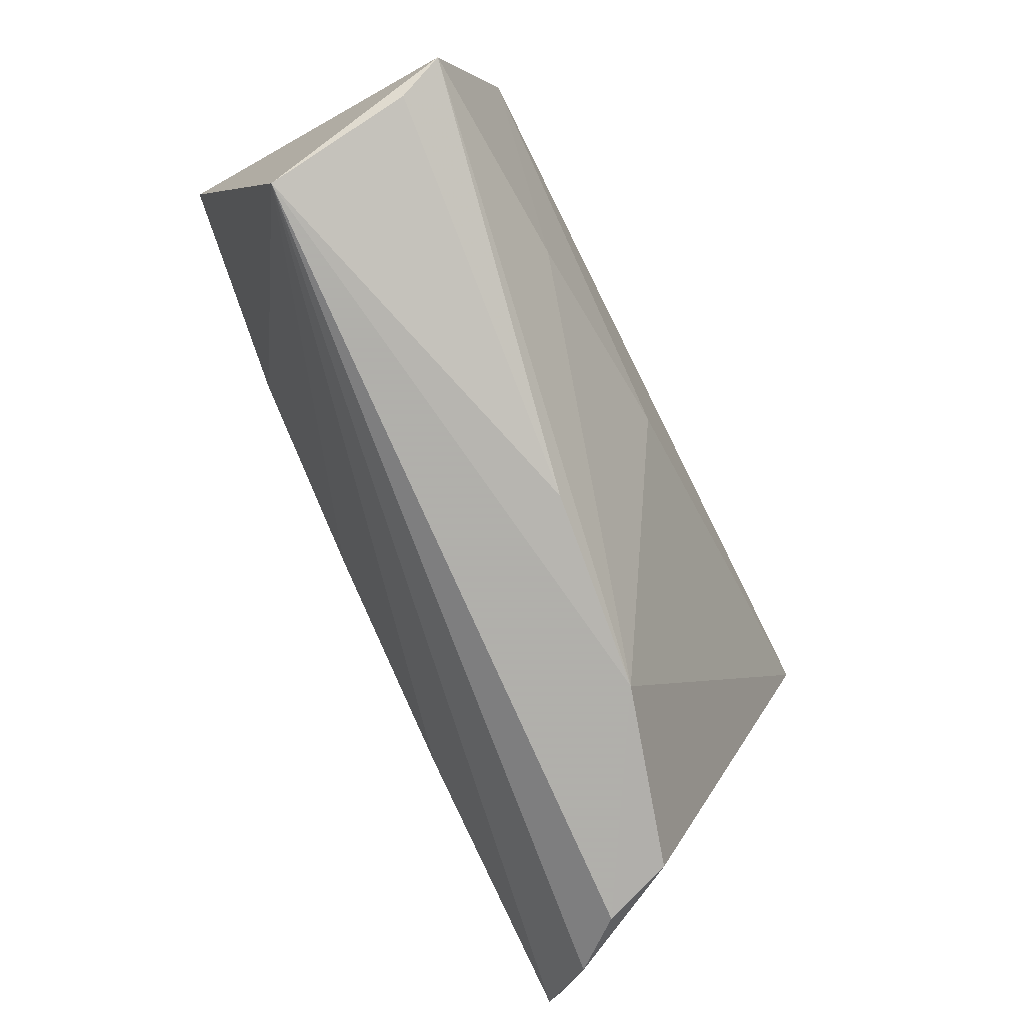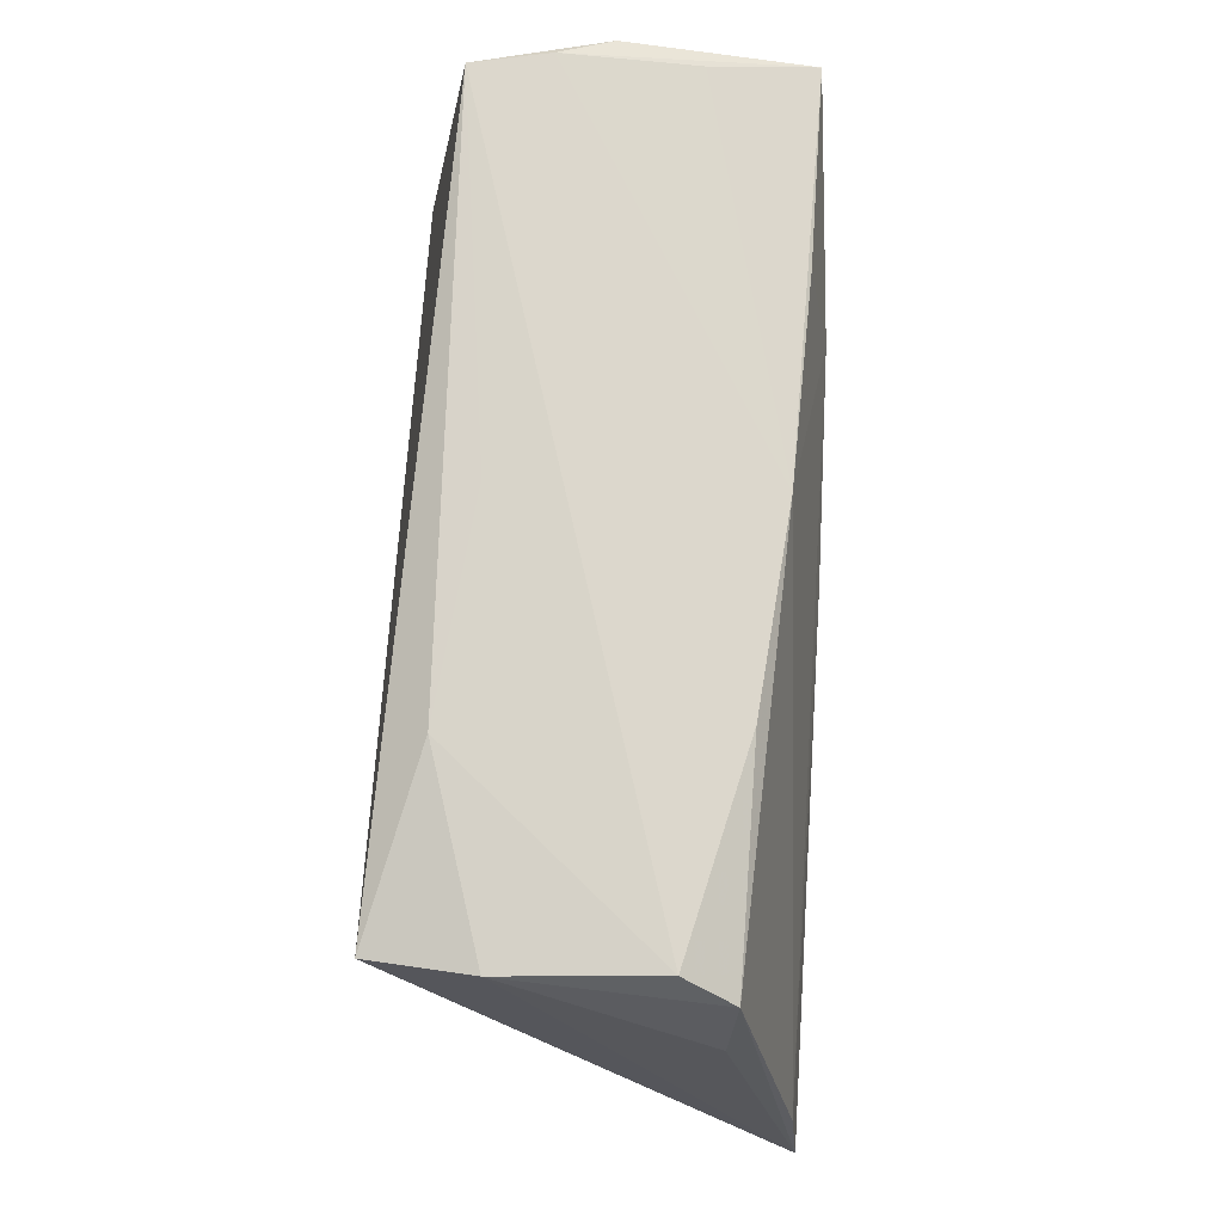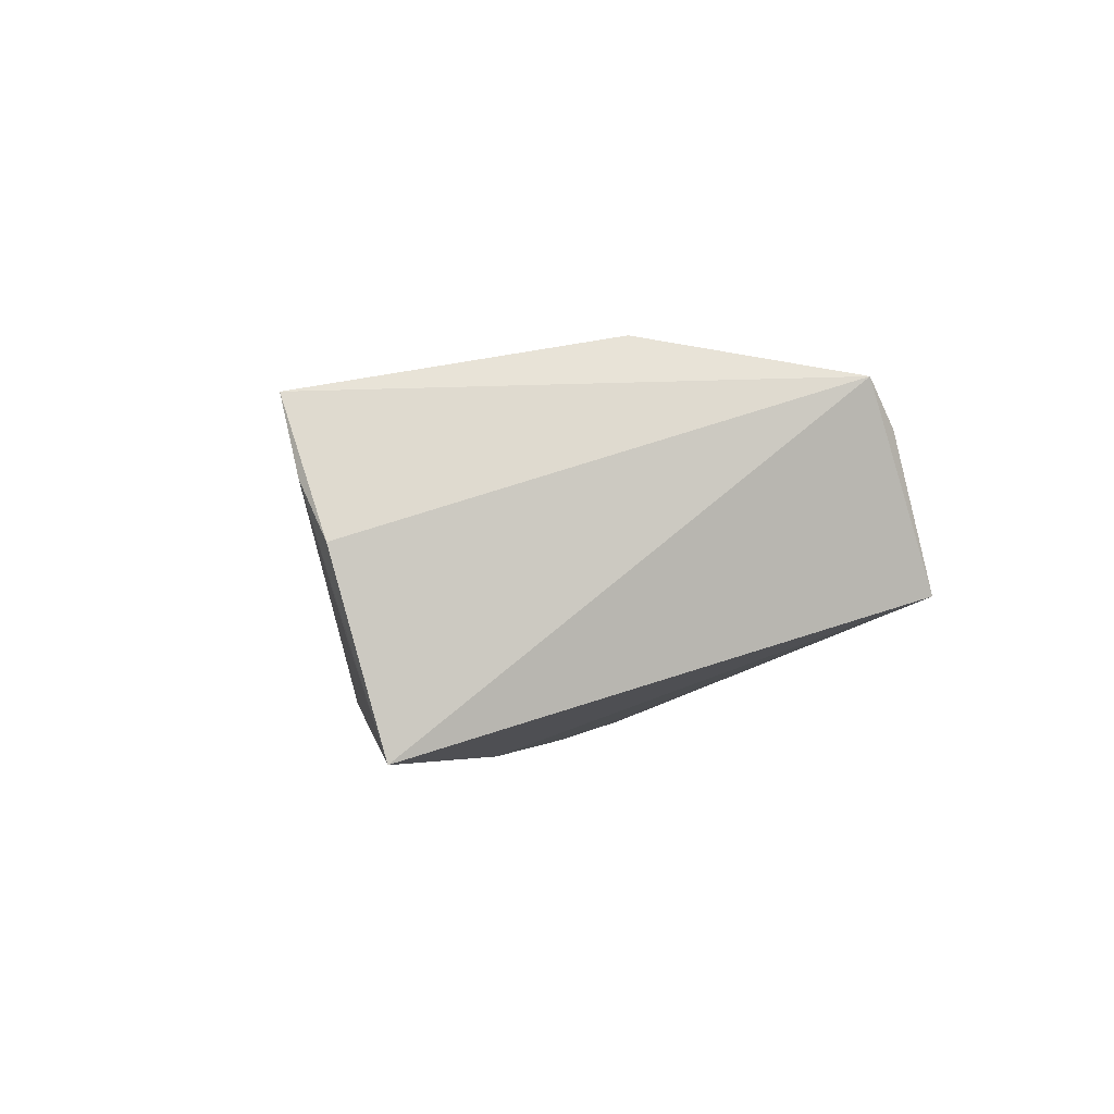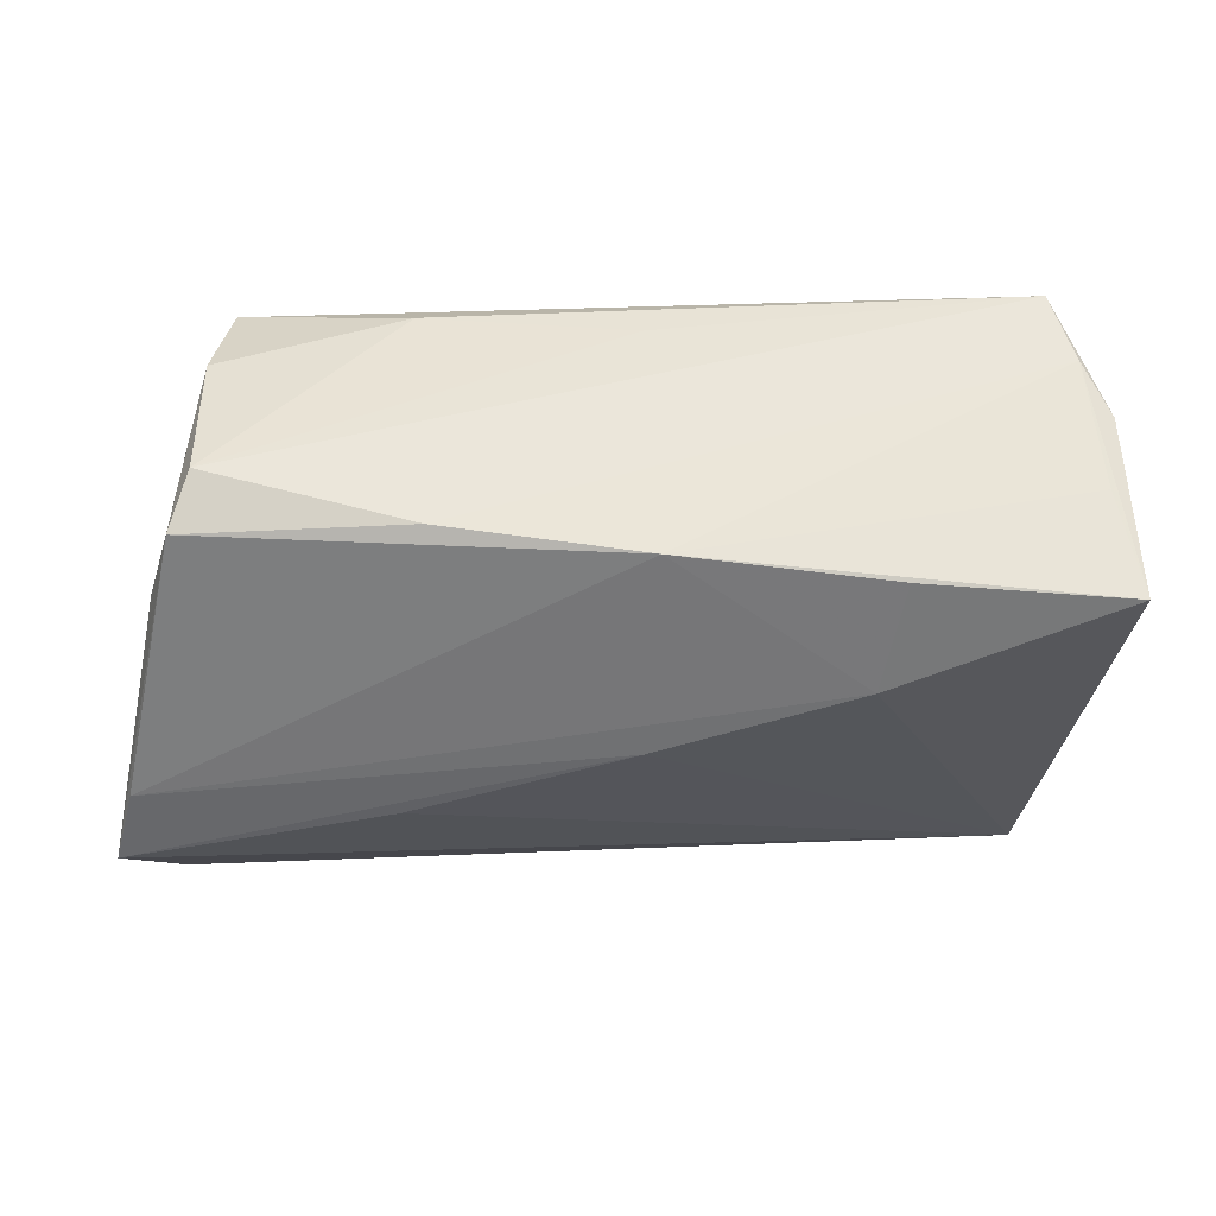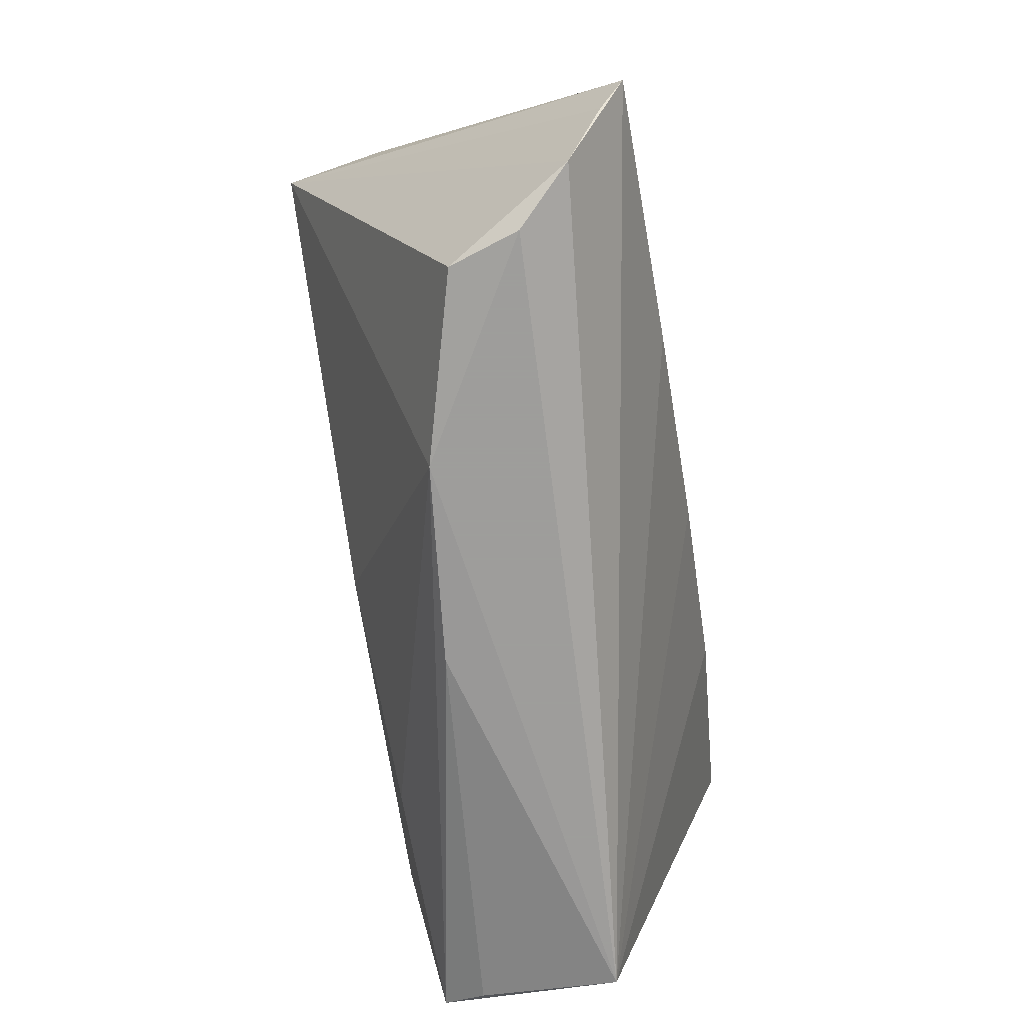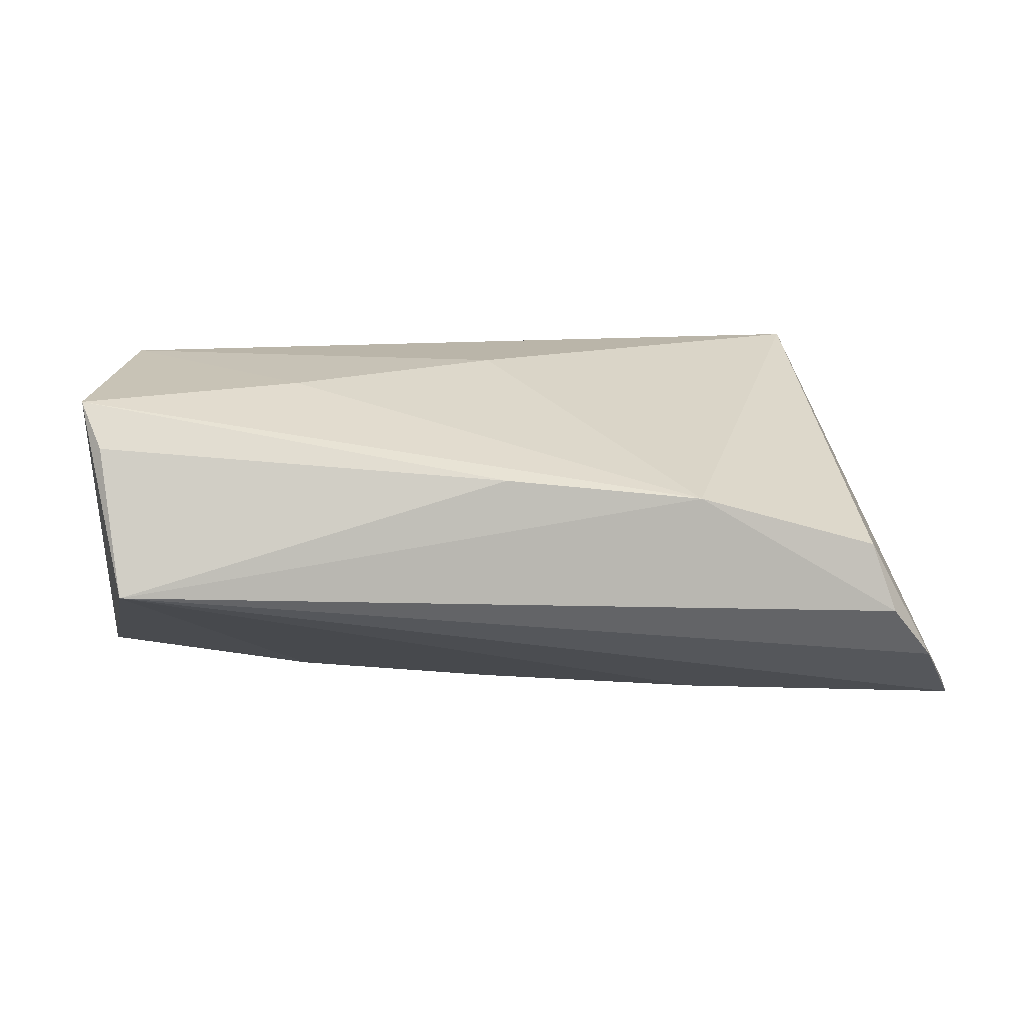
<metadata>
{"format":"obj","ext":"obj","renderer":"f3d","projection":"perspective","resolution":1024,"background":"white","views":[{"elev":-78.4,"azim":-63.5,"up":"+Y"},{"elev":71.1,"azim":92.1,"up":"+Y"},{"elev":-0.1,"azim":-96.2,"up":"+Z"},{"elev":-46.2,"azim":178.1,"up":"+Z"},{"elev":-70.7,"azim":99.9,"up":"+Y"},{"elev":8.5,"azim":-8.1,"up":"+Z"}]}
</metadata>
<code>
v 0.05327 0.0123 -0.01321
v 0.04713 -0.03391 -0.008576
v -0.04797 0.02635 -0.008335
v -0.0006269 0.02458 -0.0182
v 0.05063 0.02183 -0.01409
v -0.04951 0.02833 0.001135
v 0.05912 -0.02043 -0.0224
v 0.05683 -0.01087 -0.02141
v 0.02675 -0.01123 -0.02274
v -0.0469 -0.03391 -0.004395
v 0.02242 -0.03391 0.005937
v 0.04745 0.0227 0.02241
v -7.321e-05 -0.006478 0.02098
v 0.04431 -0.03314 -0.0002458
v -0.001258 -0.03345 0.008505
v -0.02617 0.02305 -0.01997
v -0.05103 -0.02625 0.01791
v -0.05078 0.02231 -0.02087
v -0.0489 -0.02926 0.01264
v 0.04914 0.02509 0.01027
v 0.04859 0.02594 -0.008101
v 0.001123 0.02973 0.01257
v 0.05299 -0.0303 -0.01497
v -0.02402 0.009422 -0.02262
v 0.0001044 -0.0005408 -0.0229
v -0.04612 0.0311 0.007474
v -0.0254 -0.01805 0.0192
v -0.04336 0.03306 0.01647
v 0.05699 -0.02394 -0.01938
v -0.0451 -0.002422 0.02241
v 0.02653 0.02776 0.01642
v 0.02376 0.02504 -0.01499
f 17 18 10
f 17 28 6
f 6 18 17
f 30 28 17
f 30 12 28
f 26 6 28
f 18 6 26
f 27 30 17
f 7 12 29
f 20 12 7
f 7 10 9
f 9 25 7
f 10 25 9
f 24 10 18
f 24 25 10
f 8 5 7
f 7 25 8
f 25 24 8
f 21 20 5
f 12 30 13
f 30 27 13
f 12 14 23
f 23 29 12
f 23 10 7
f 7 29 23
f 17 10 19
f 19 15 17
f 10 15 19
f 11 15 10
f 11 14 12
f 12 13 11
f 11 13 27
f 11 27 17
f 17 15 11
f 7 5 1
f 1 20 7
f 5 20 1
f 5 8 4
f 4 8 24
f 20 21 31
f 28 12 31
f 12 20 31
f 10 23 2
f 2 23 14
f 2 11 10
f 14 11 2
f 16 24 18
f 18 4 16
f 16 4 24
f 32 21 5
f 5 4 32
f 28 21 32
f 32 26 28
f 32 4 26
f 18 26 3
f 3 4 18
f 26 4 3
f 22 21 28
f 28 31 22
f 22 31 21

</code>
